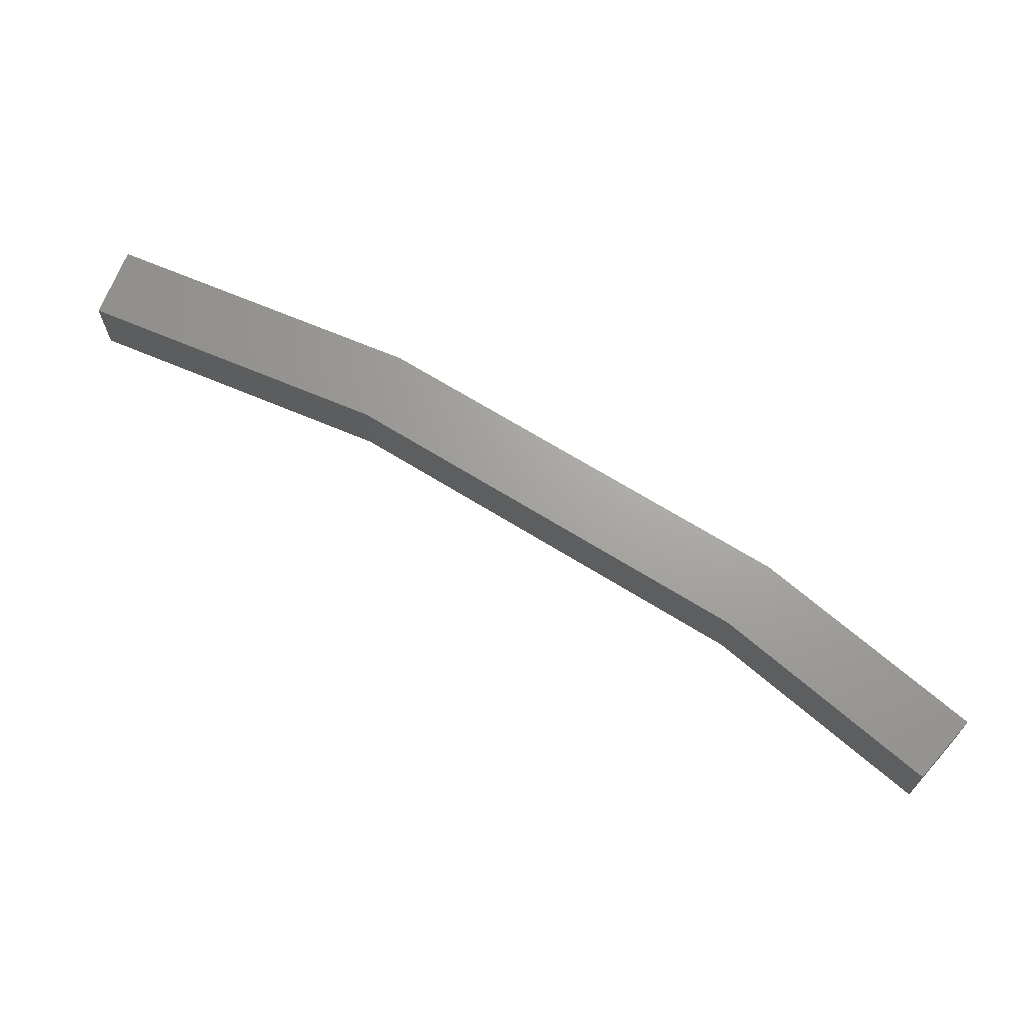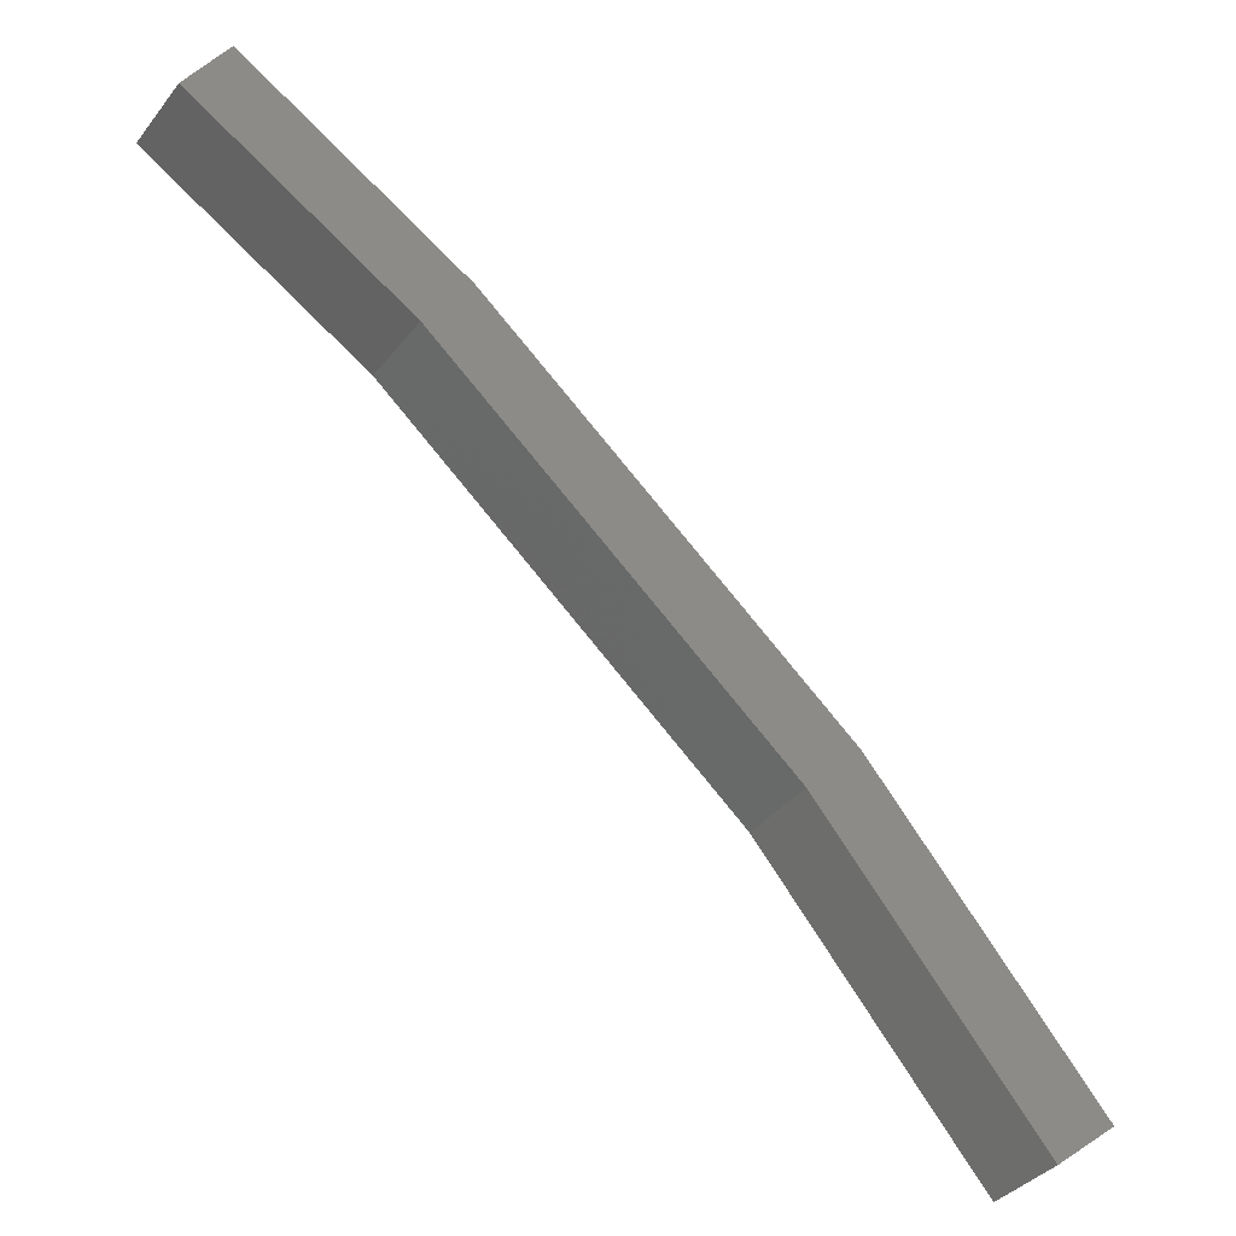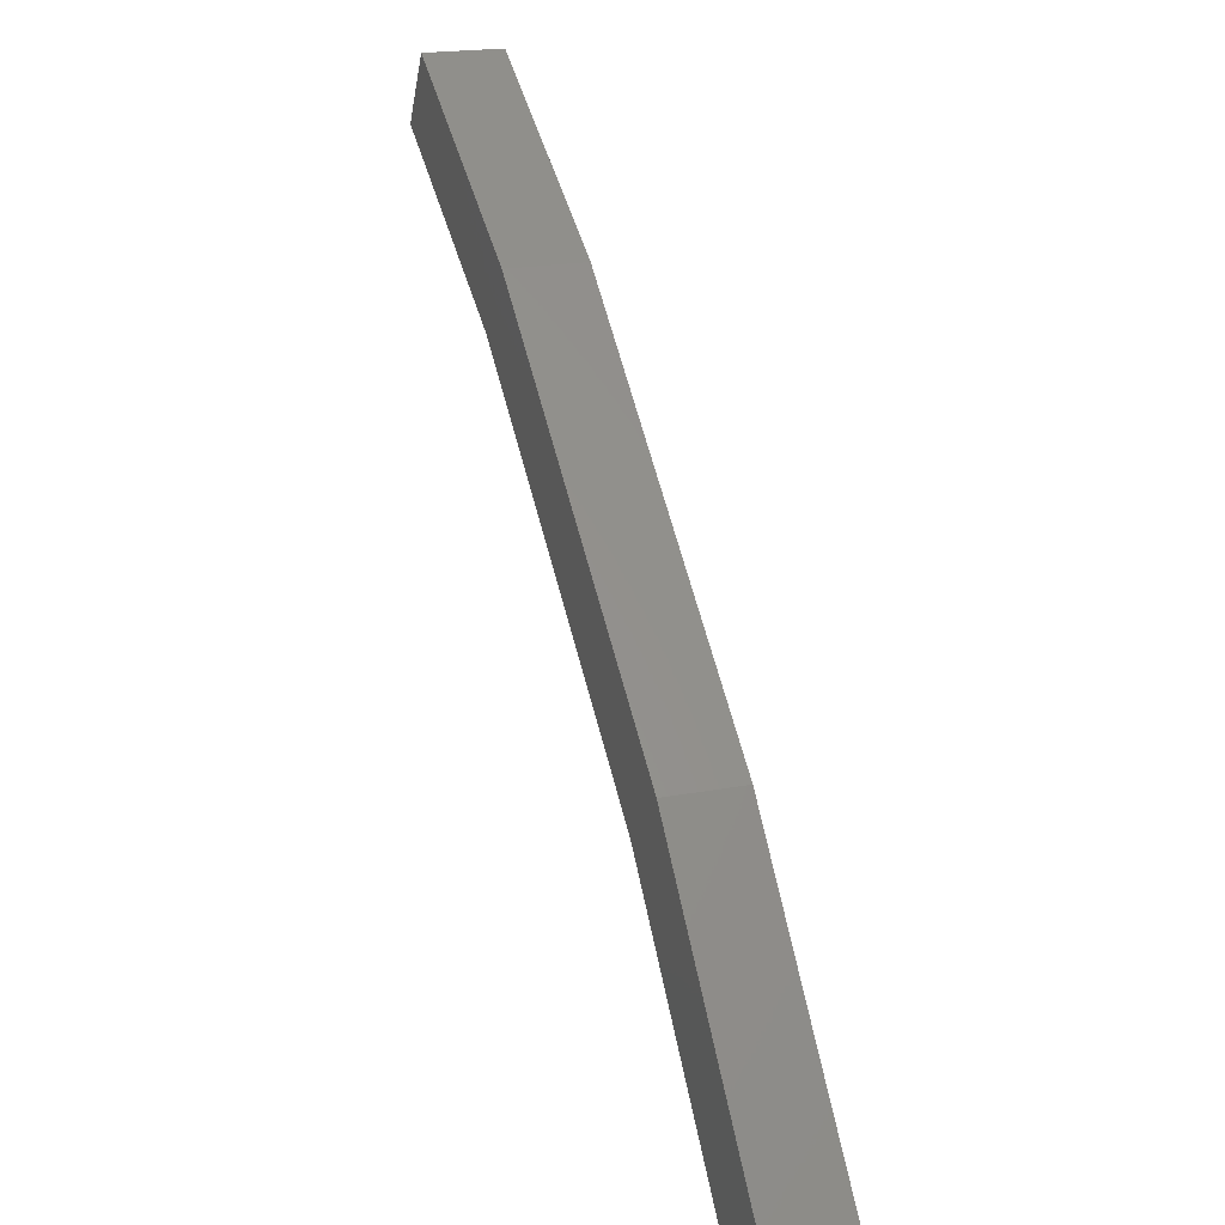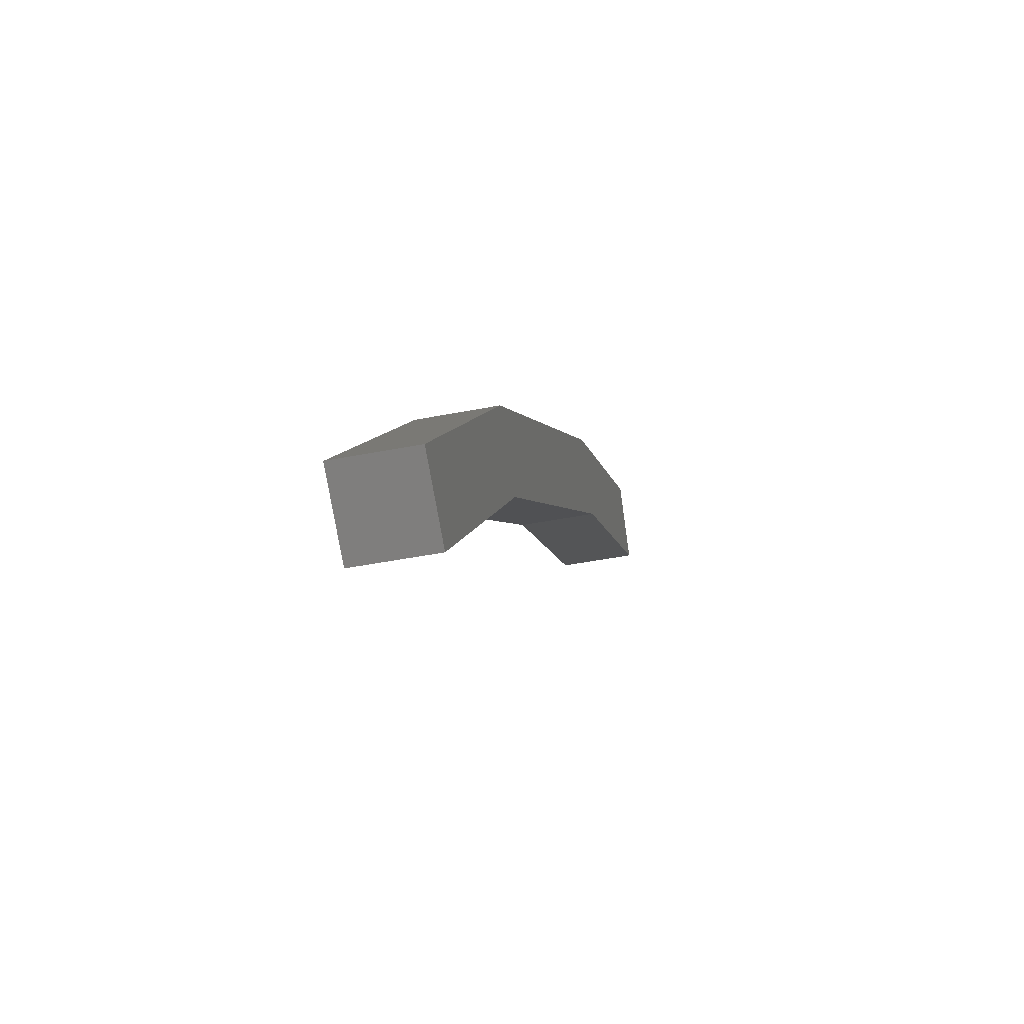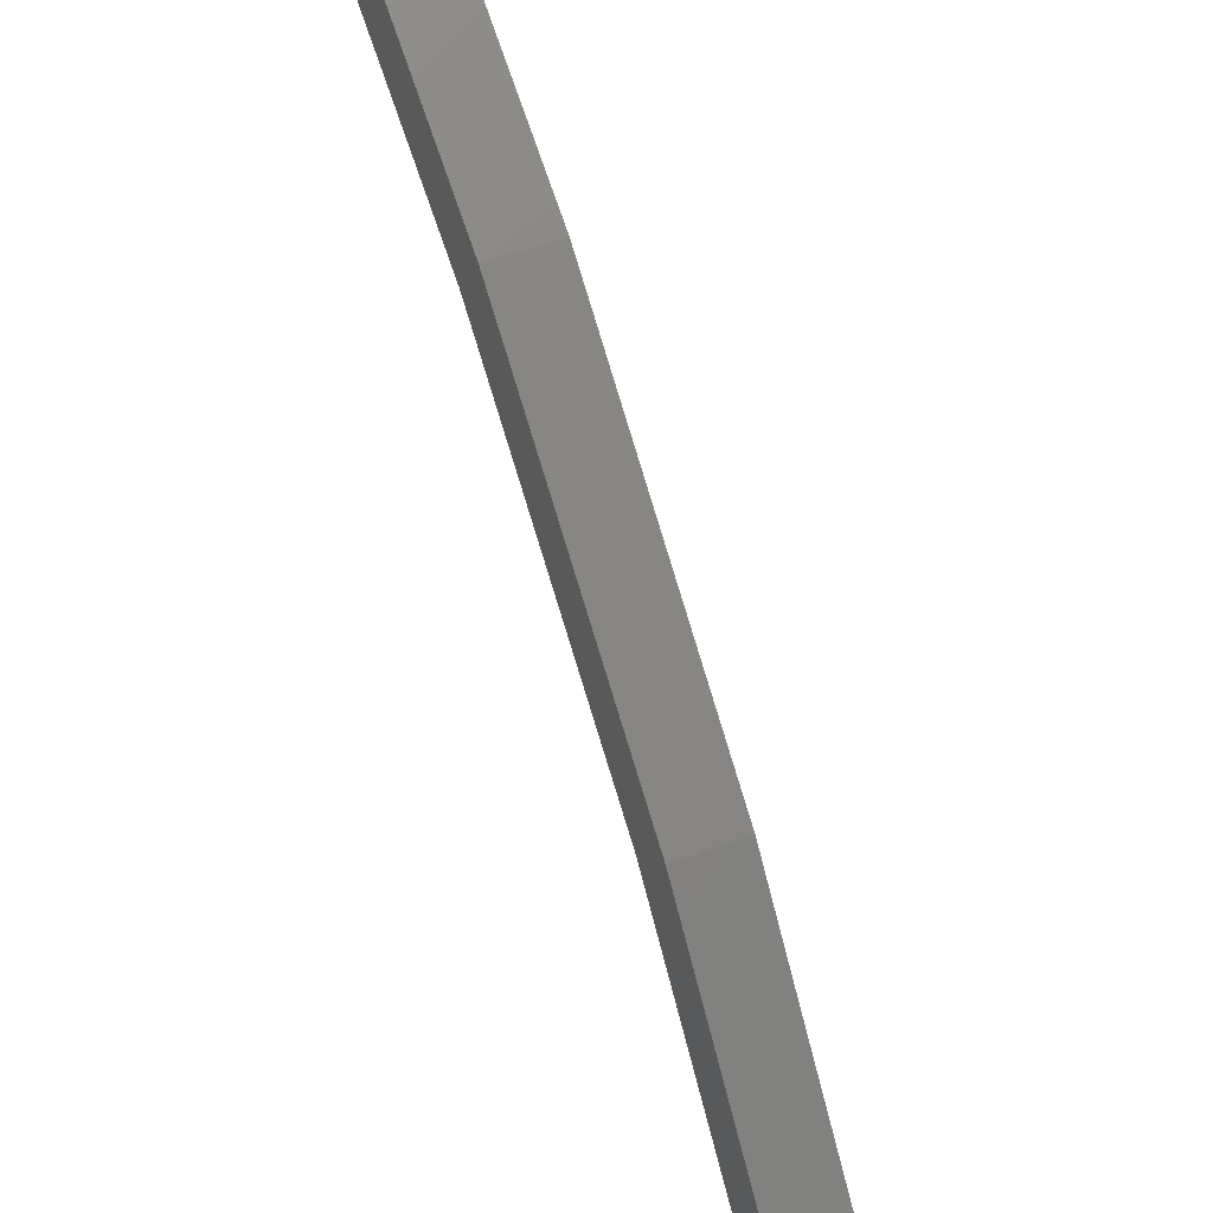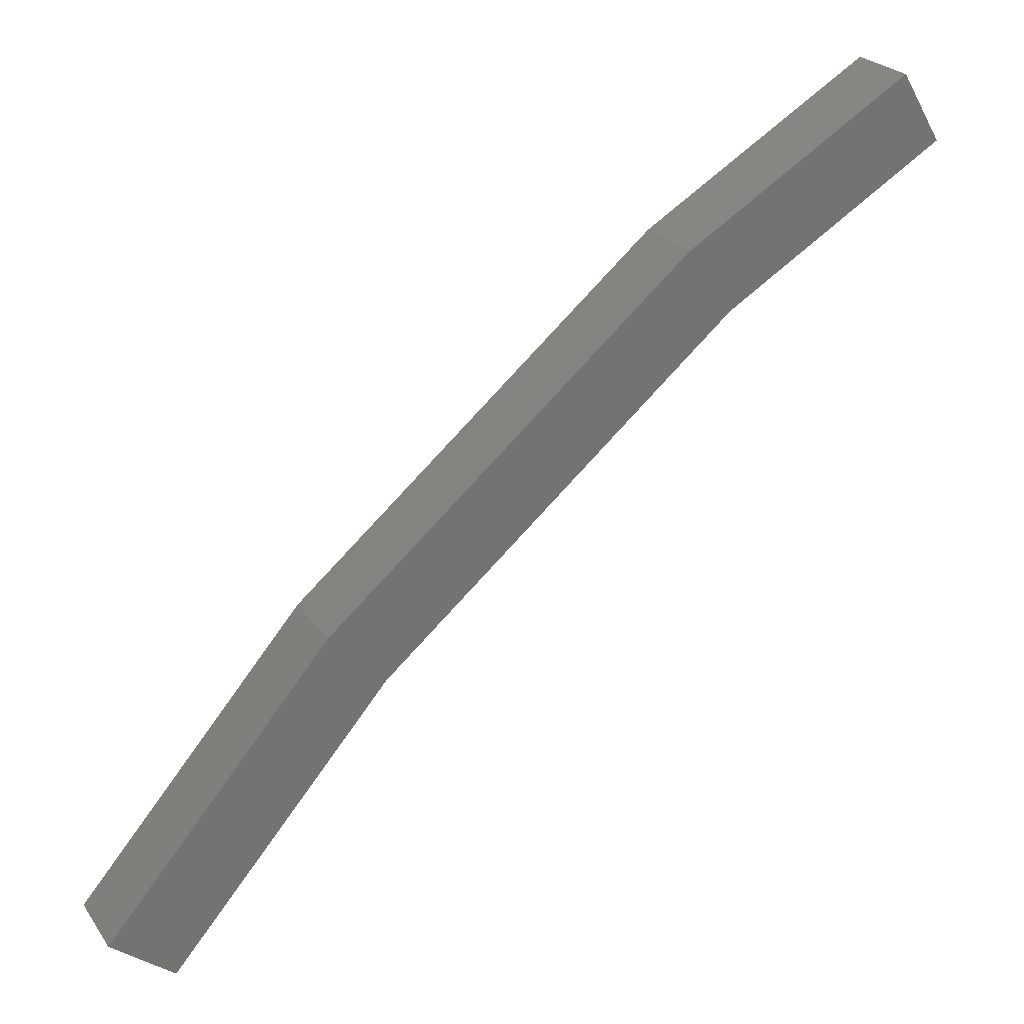
<metadata>
{"format":"stl","ext":"stl","renderer":"f3d","projection":"perspective","resolution":1024,"background":"white","views":[{"elev":68.0,"azim":72.4,"up":"+Z"},{"elev":-37.2,"azim":146.7,"up":"+Y"},{"elev":19.8,"azim":-109.3,"up":"+Y"},{"elev":-43.1,"azim":-76.7,"up":"+Y"},{"elev":48.1,"azim":-113.0,"up":"+Y"},{"elev":24.4,"azim":-26.4,"up":"+Y"}]}
</metadata>
<code>
# stl→obj: 16 verts, 28 faces
v -466.4 28 219.7
v -469.3 24.59 219.7
v -470.1 25.25 219.7
v -469.3 24.59 220.7
v -470.1 25.25 220.7
v -466.4 28 220.7
v -467.1 28.75 220.7
v -462.3 32.89 220.7
v -467.1 28.75 219.7
v -462.3 32.89 219.7
v -461.7 32.04 219.7
v -459.3 34.74 219.7
v -458.7 33.84 219.7
v -459.3 34.74 220.7
v -458.7 33.84 220.7
v -461.7 32.04 220.7
f 1 2 3
f 3 2 4
f 4 5 3
f 6 5 4
f 7 5 6
f 6 8 7
f 3 9 1
f 1 9 10
f 10 11 1
f 12 11 10
f 13 11 12
f 12 14 13
f 13 14 15
f 15 14 16
f 14 8 16
f 16 8 6
f 5 9 3
f 5 7 9
f 9 7 8
f 8 10 9
f 14 10 8
f 12 10 14
f 4 2 6
f 6 2 1
f 1 16 6
f 11 16 1
f 15 16 11
f 11 13 15

</code>
